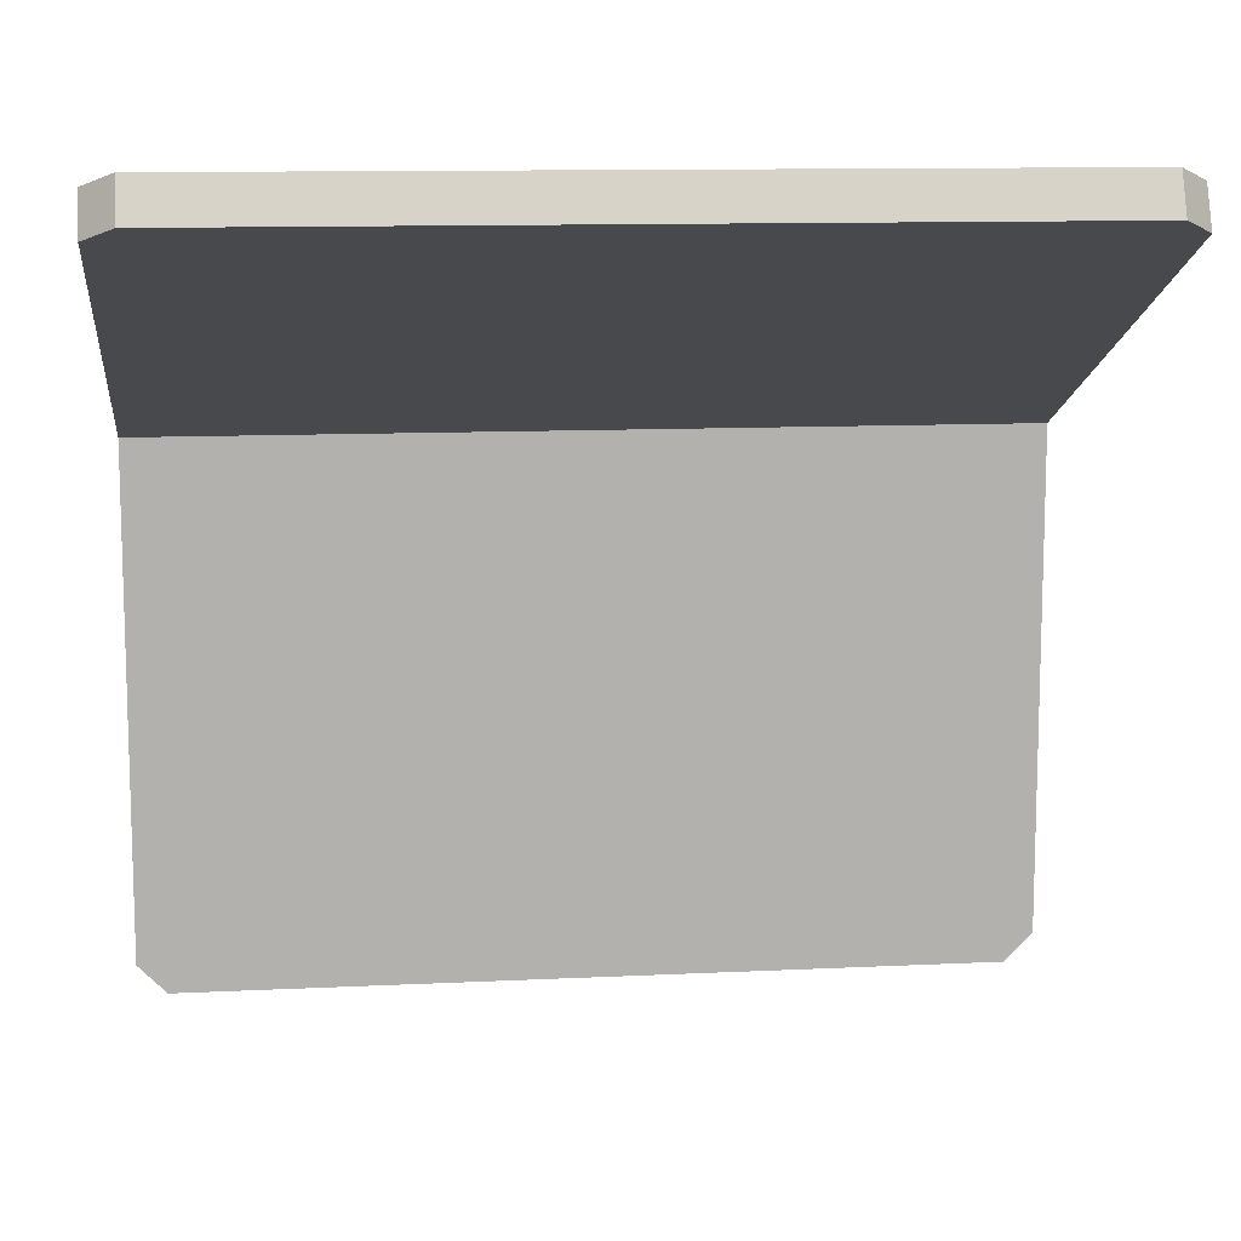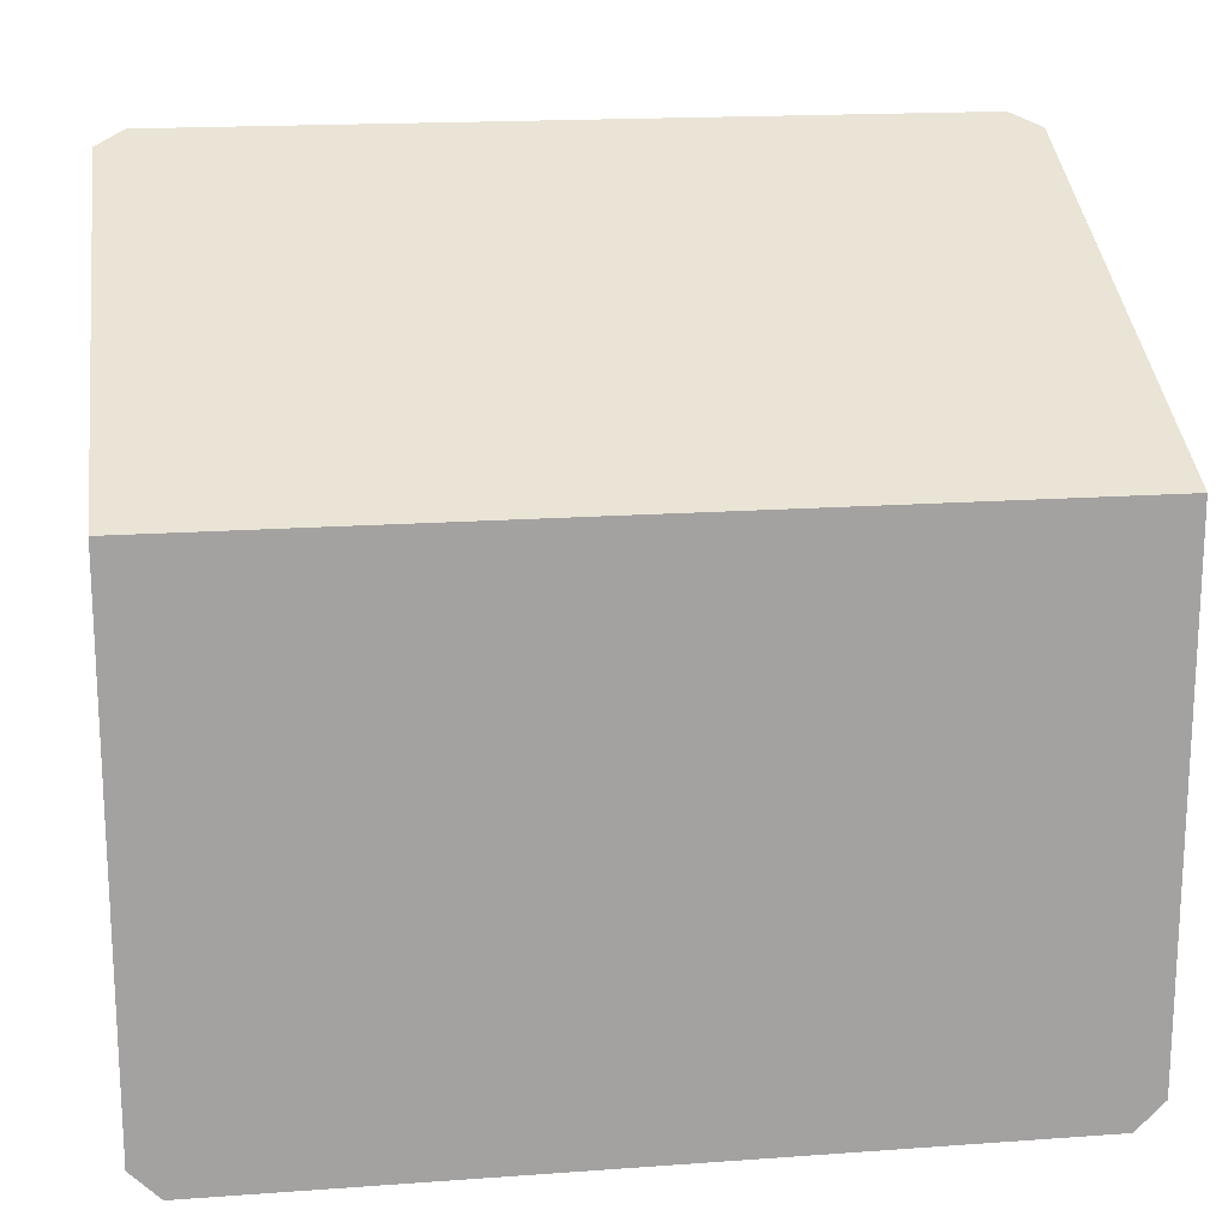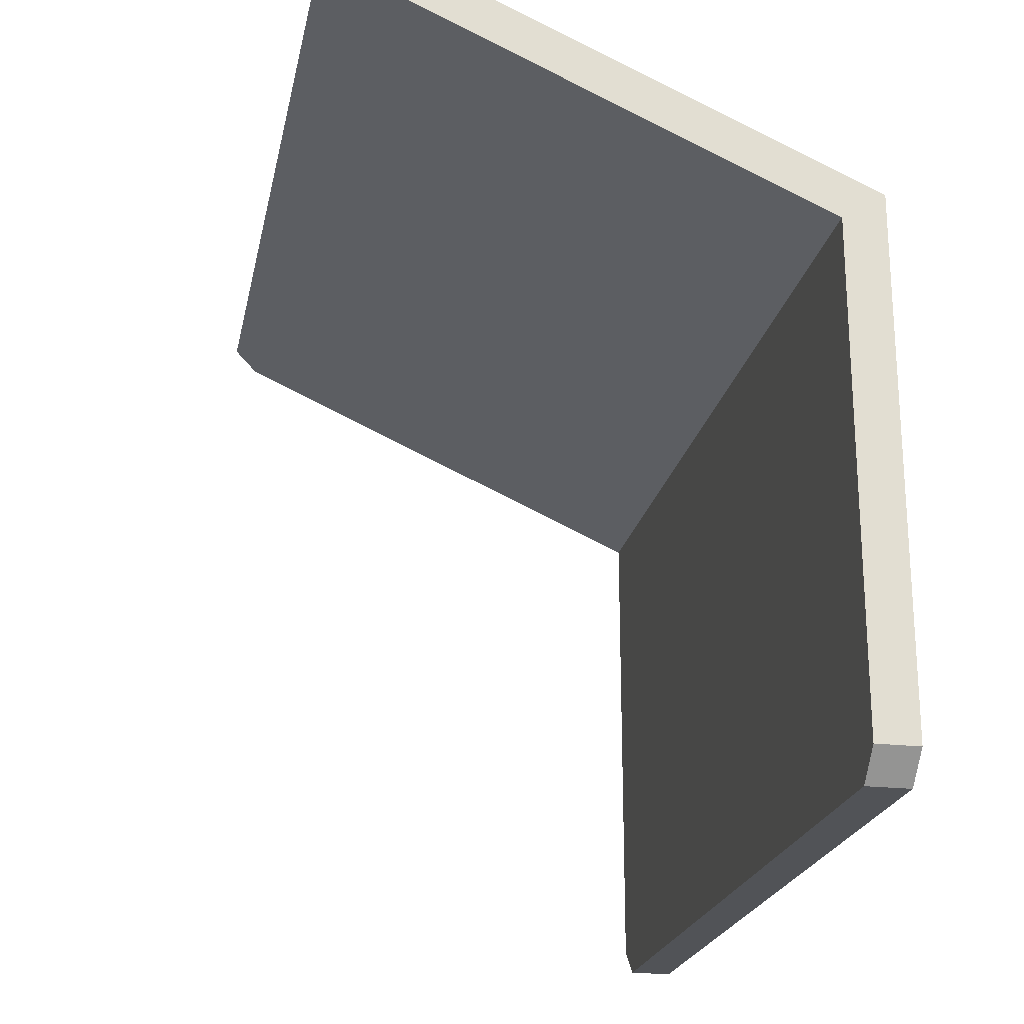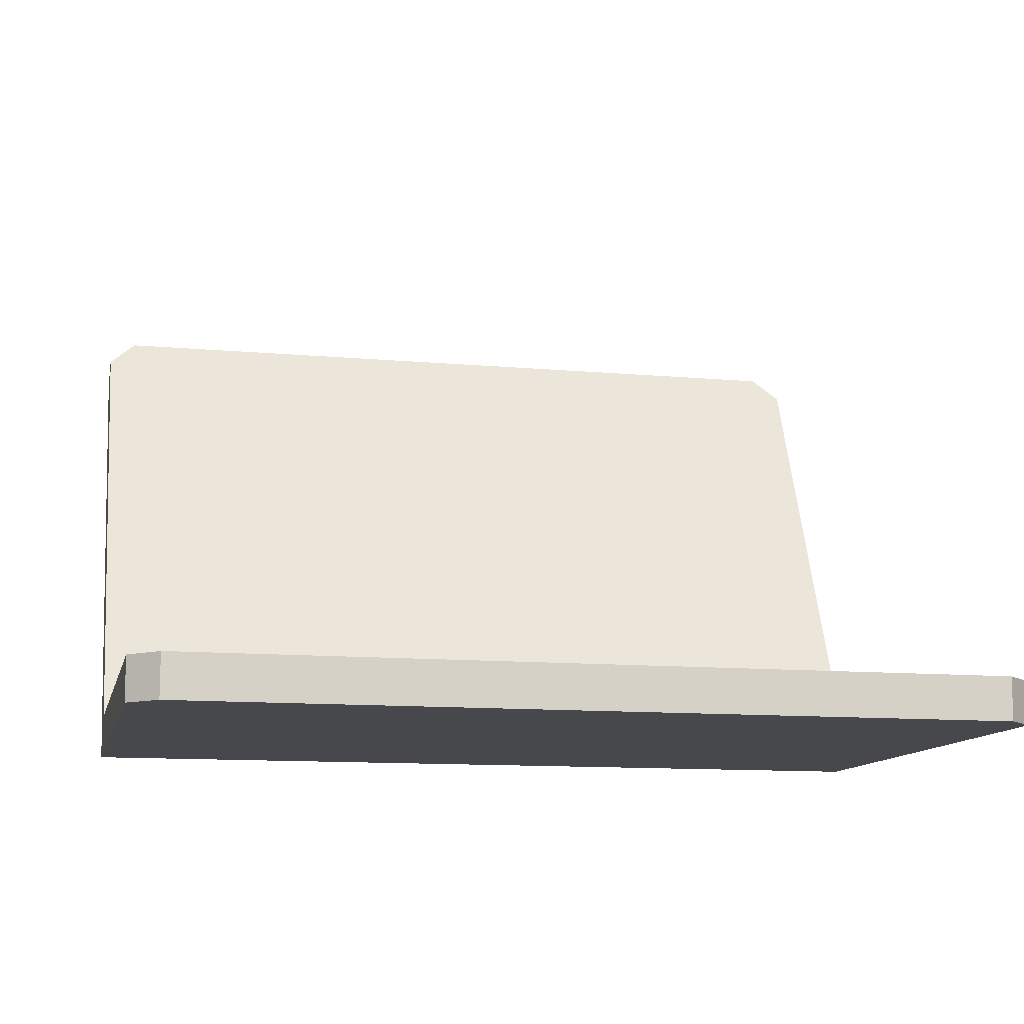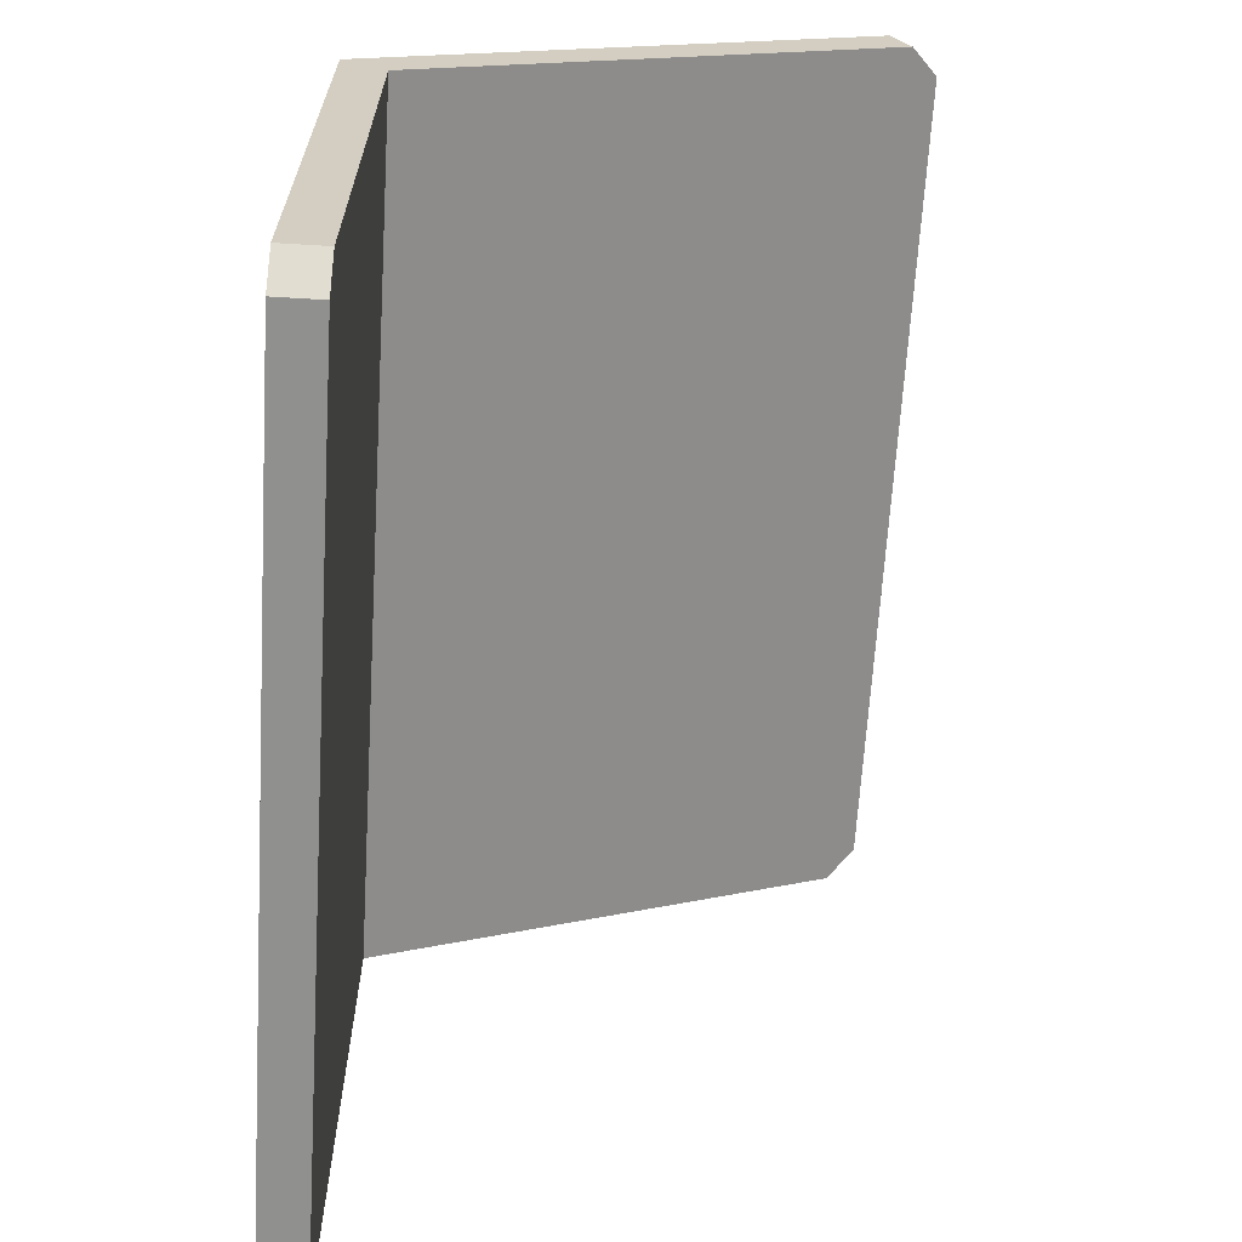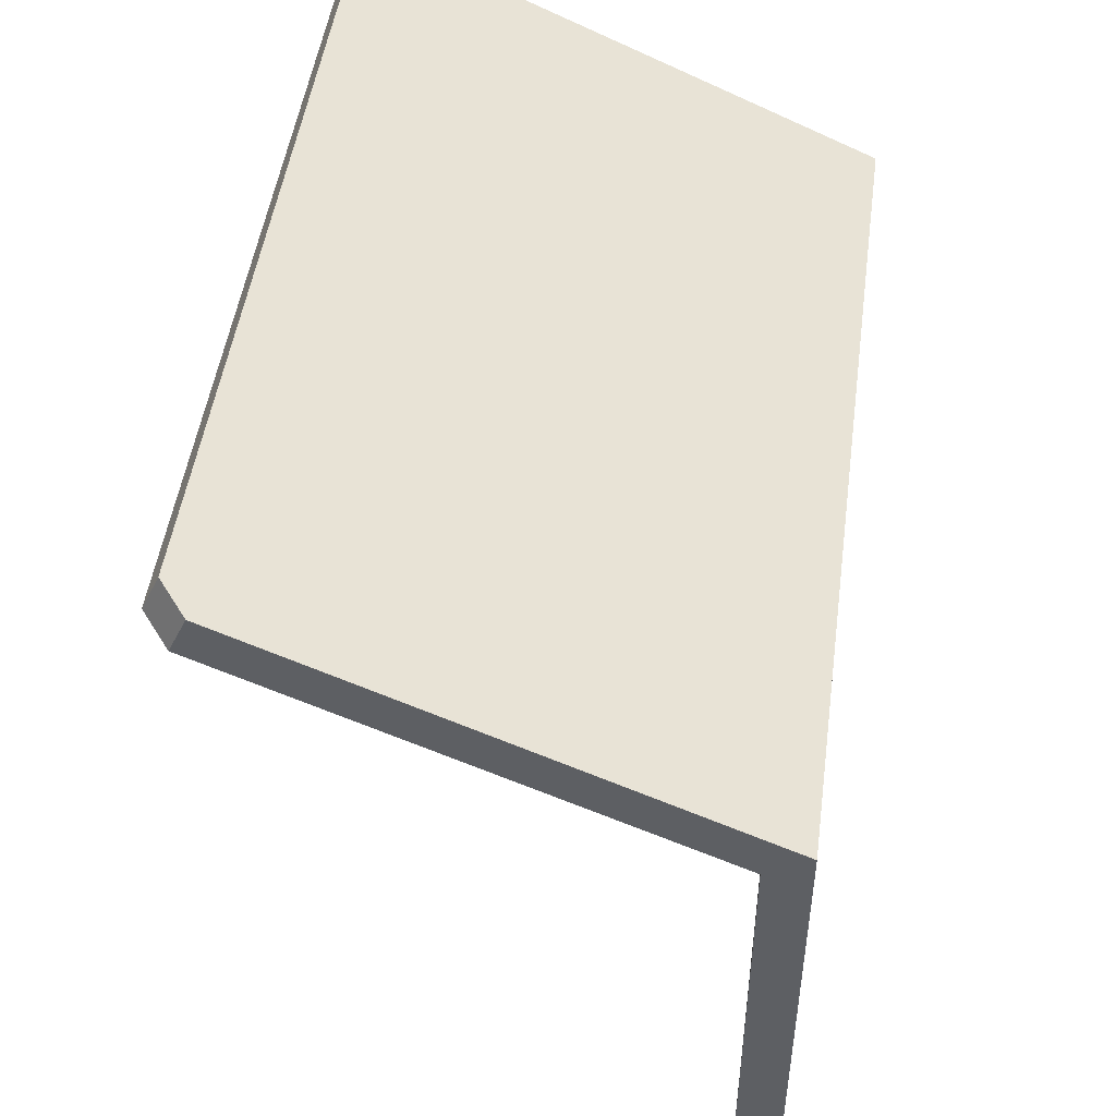
<metadata>
{"format":"obj","ext":"obj","renderer":"f3d","projection":"perspective","resolution":1024,"background":"white","views":[{"elev":11.2,"azim":173.1,"up":"+Z"},{"elev":17.7,"azim":-8.1,"up":"+Z"},{"elev":-22.2,"azim":-101.3,"up":"+Z"},{"elev":-11.6,"azim":167.6,"up":"+Y"},{"elev":-65.6,"azim":86.5,"up":"+Z"},{"elev":48.5,"azim":-82.3,"up":"+Z"}]}
</metadata>
<code>
g default
v 0.132 0 0.05006
v 0.132 0 -0.1112
v -0.132 0 0.05006
v 0.1232 0 -0.12
v -0.1232 0 -0.12
v -0.132 0 -0.1112
v 0.1232 0.0132 -0.12
v 0.132 0.0132 -0.1112
v -0.132 0.0132 -0.1112
v -0.1232 0.0132 -0.12
v 0.132 0.1538 0.1044
v 0.132 0.1484 0.1164
v 0.1232 0.1618 0.108
v 0.1232 0.1564 0.12
v 0.132 0.0132 0.04151
v -0.1143 0.02939 0.04875
v -0.132 0.0132 0.04151
v -0.132 0.1538 0.1044
v -0.1143 0.1456 0.1007
v 0.1143 0.1456 0.1007
v 0.1143 0.02939 0.04875
v -0.1232 0.1618 0.108
v -0.132 0.1484 0.1164
v -0.1232 0.1564 0.12
v 0.1063 0.0132 -0.05178
v 0.05211 0.0132 -0.101
v 0.003713 0.0132 -0.101
v 0.003713 0.0132 -0.07457
v -0.0454 0.0132 -0.05178
v -0.0584 0.0132 -0.05178
v -0.0454 0.0132 0.01831
v -0.1103 0.0132 -0.05178
v -0.1103 0.0132 0.01831
v 0.1063 0.0132 0.01831
v -0.0584 0.0132 0.01831
v 0.05211 0.0132 -0.07457
g laptop:laptop
f 2 1 3
f 3 4 2
f 3 5 4
f 3 6 5
f 2 4 7
f 7 8 2
f 5 6 9
f 9 10 5
f 4 5 10
f 10 7 4
f 12 11 13
f 13 14 12
f 16 15 17
f 17 18 16
f 18 19 16
f 18 20 19
f 15 16 21
f 21 11 15
f 21 20 11
f 20 18 11
f 18 22 11
f 22 13 11
f 2 8 15
f 15 1 2
f 15 11 1
f 11 12 1
f 22 18 23
f 23 24 22
f 14 13 22
f 22 24 14
f 3 1 12
f 12 23 3
f 12 14 23
f 14 24 23
f 26 25 7
f 7 10 26
f 10 27 26
f 10 28 27
f 10 29 28
f 10 30 29
f 30 31 29
f 10 32 30
f 10 33 32
f 7 25 34
f 7 34 15
f 15 8 7
f 34 17 15
f 34 31 17
f 33 10 17
f 31 35 17
f 31 30 35
f 35 33 17
f 10 9 17
f 36 28 29
f 36 29 25
f 25 26 36
f 9 6 3
f 3 17 9
f 3 18 17
f 3 23 18
f 21 16 19
f 19 20 21
f 36 26 27
f 27 28 36
f 34 25 29
f 29 31 34
f 35 30 32
f 32 33 35
f 2 1 3
f 3 4 2
f 3 5 4
f 3 6 5
f 2 4 7
f 7 8 2
f 5 6 9
f 9 10 5
f 4 5 10
f 10 7 4
f 12 11 13
f 13 14 12
f 16 15 17
f 17 18 16
f 18 19 16
f 18 20 19
f 15 16 21
f 21 11 15
f 21 20 11
f 20 18 11
f 18 22 11
f 22 13 11
f 2 8 15
f 15 1 2
f 15 11 1
f 11 12 1
f 22 18 23
f 23 24 22
f 14 13 22
f 22 24 14
f 3 1 12
f 12 23 3
f 12 14 23
f 14 24 23
f 26 25 7
f 7 10 26
f 10 27 26
f 10 28 27
f 10 29 28
f 10 30 29
f 30 31 29
f 10 32 30
f 10 33 32
f 7 25 34
f 7 34 15
f 15 8 7
f 34 17 15
f 34 31 17
f 33 10 17
f 31 35 17
f 31 30 35
f 35 33 17
f 10 9 17
f 36 28 29
f 36 29 25
f 25 26 36
f 9 6 3
f 3 17 9
f 3 18 17
f 3 23 18
f 21 16 19
f 19 20 21
f 36 26 27
f 27 28 36
f 34 25 29
f 29 31 34
f 35 30 32
f 32 33 35

</code>
